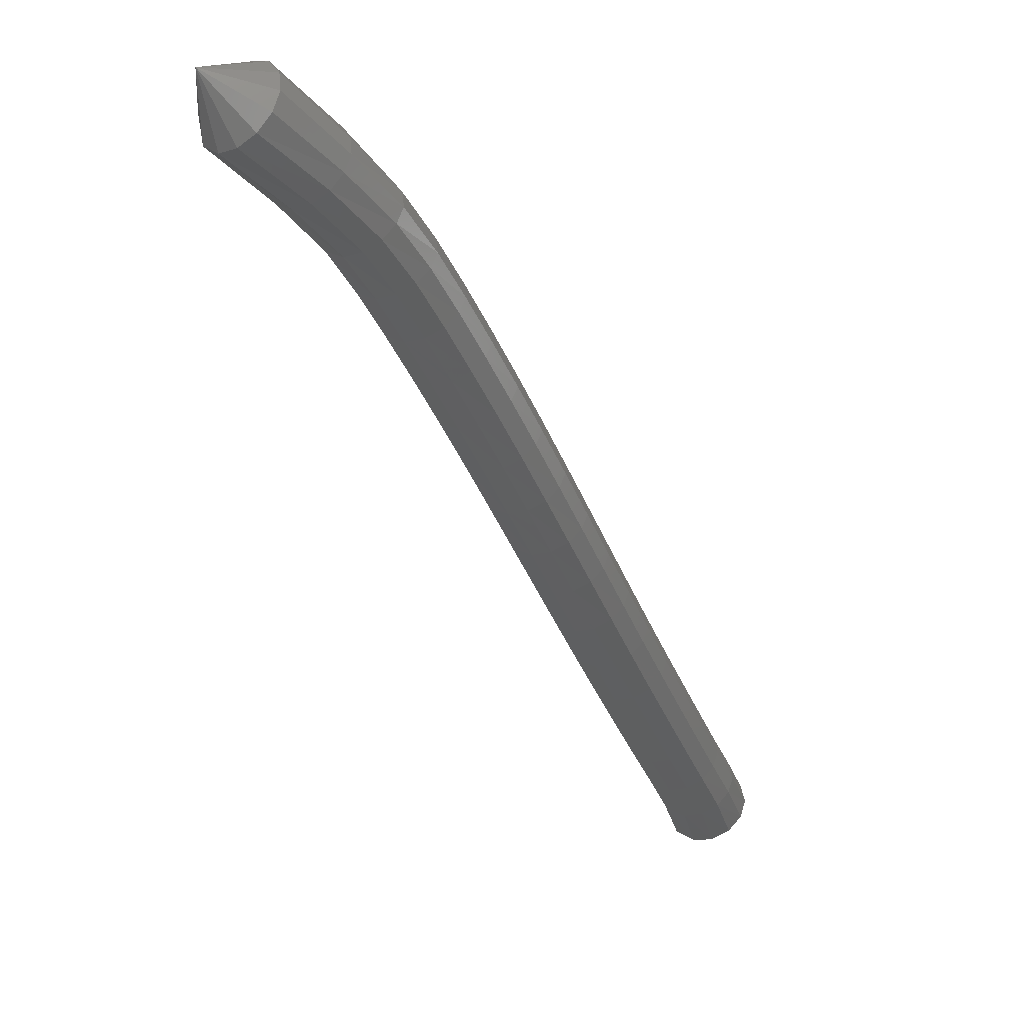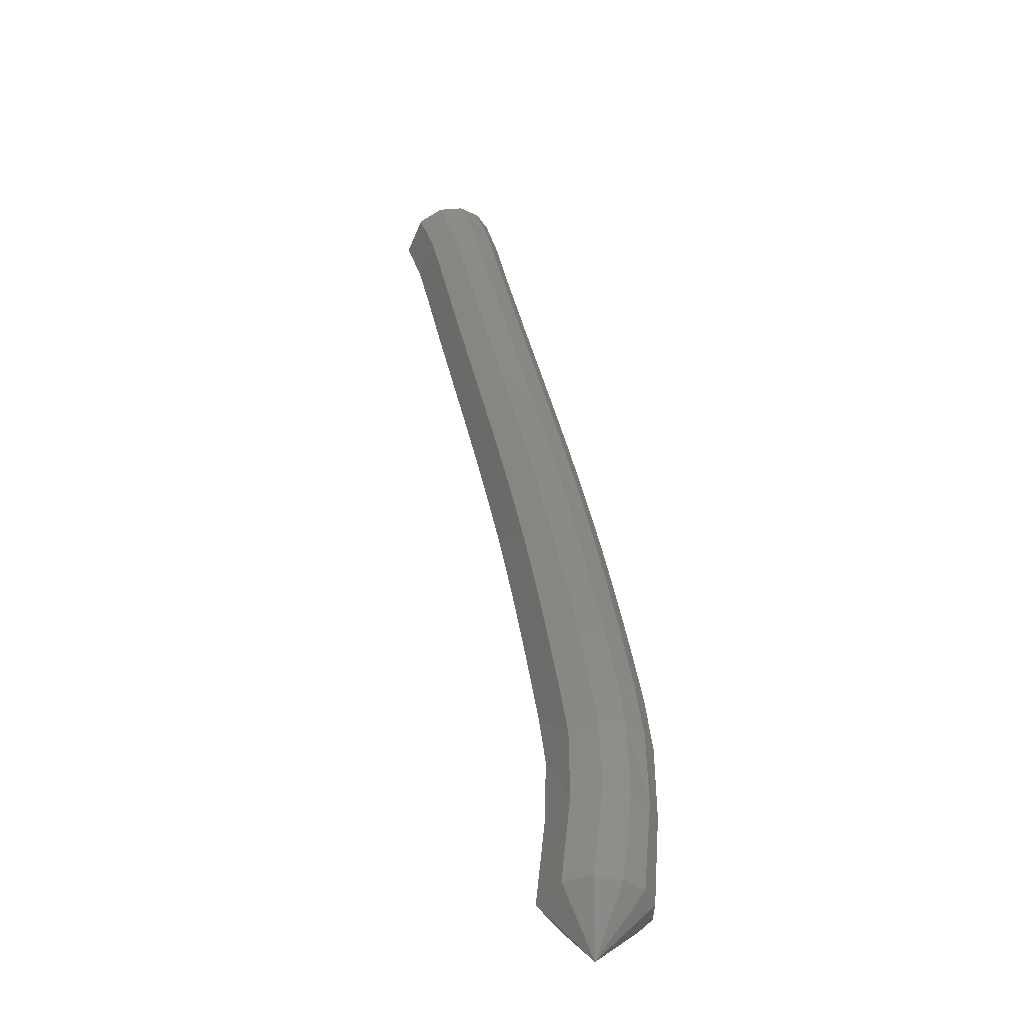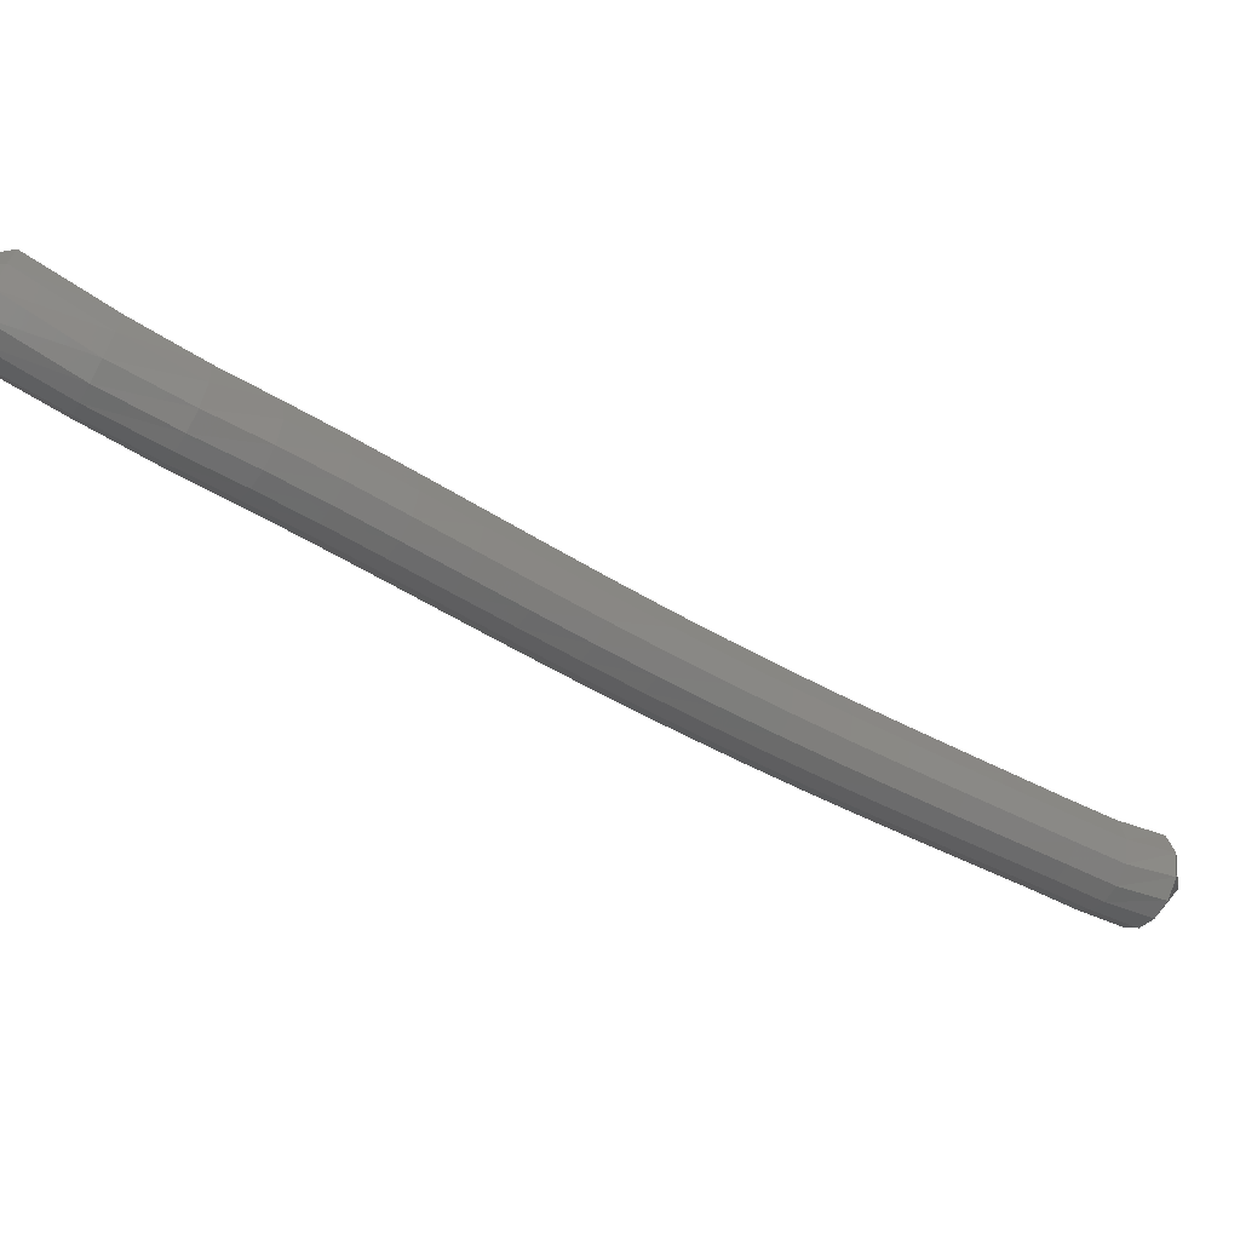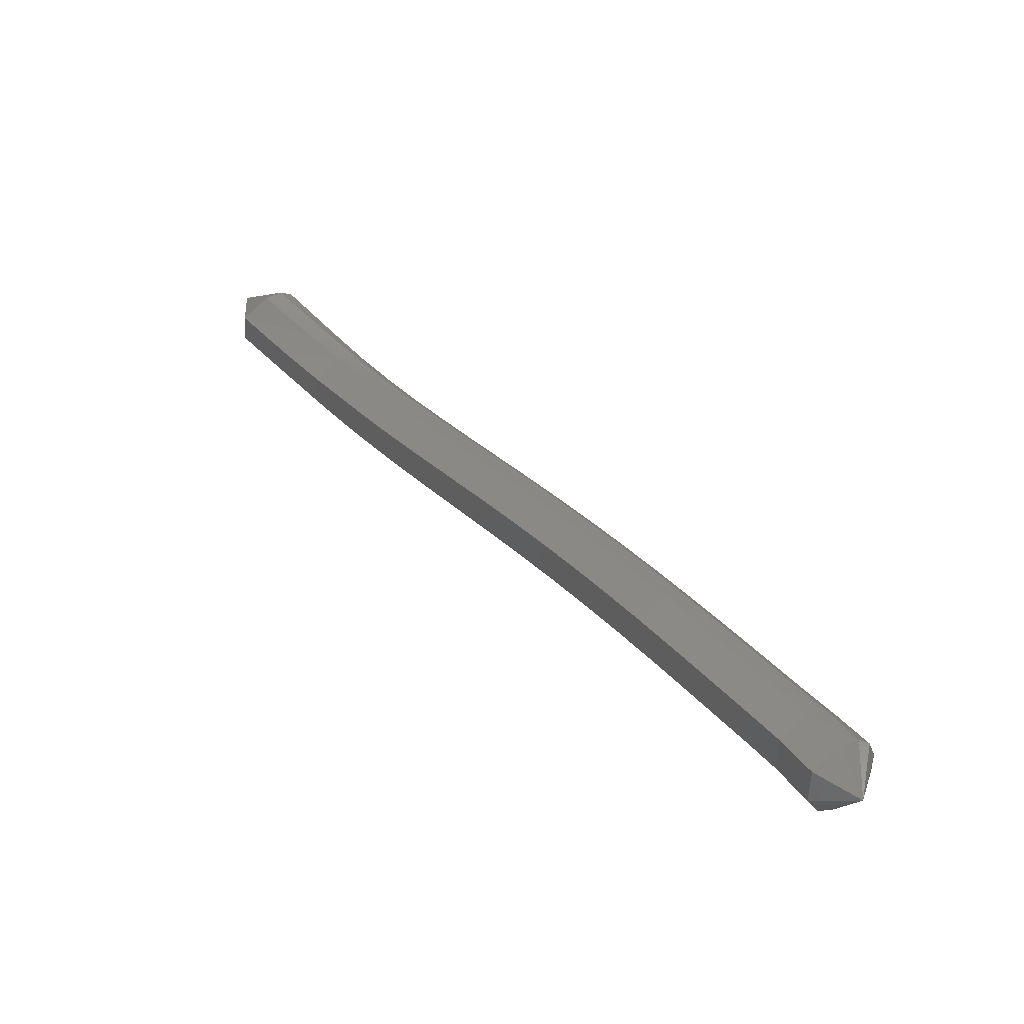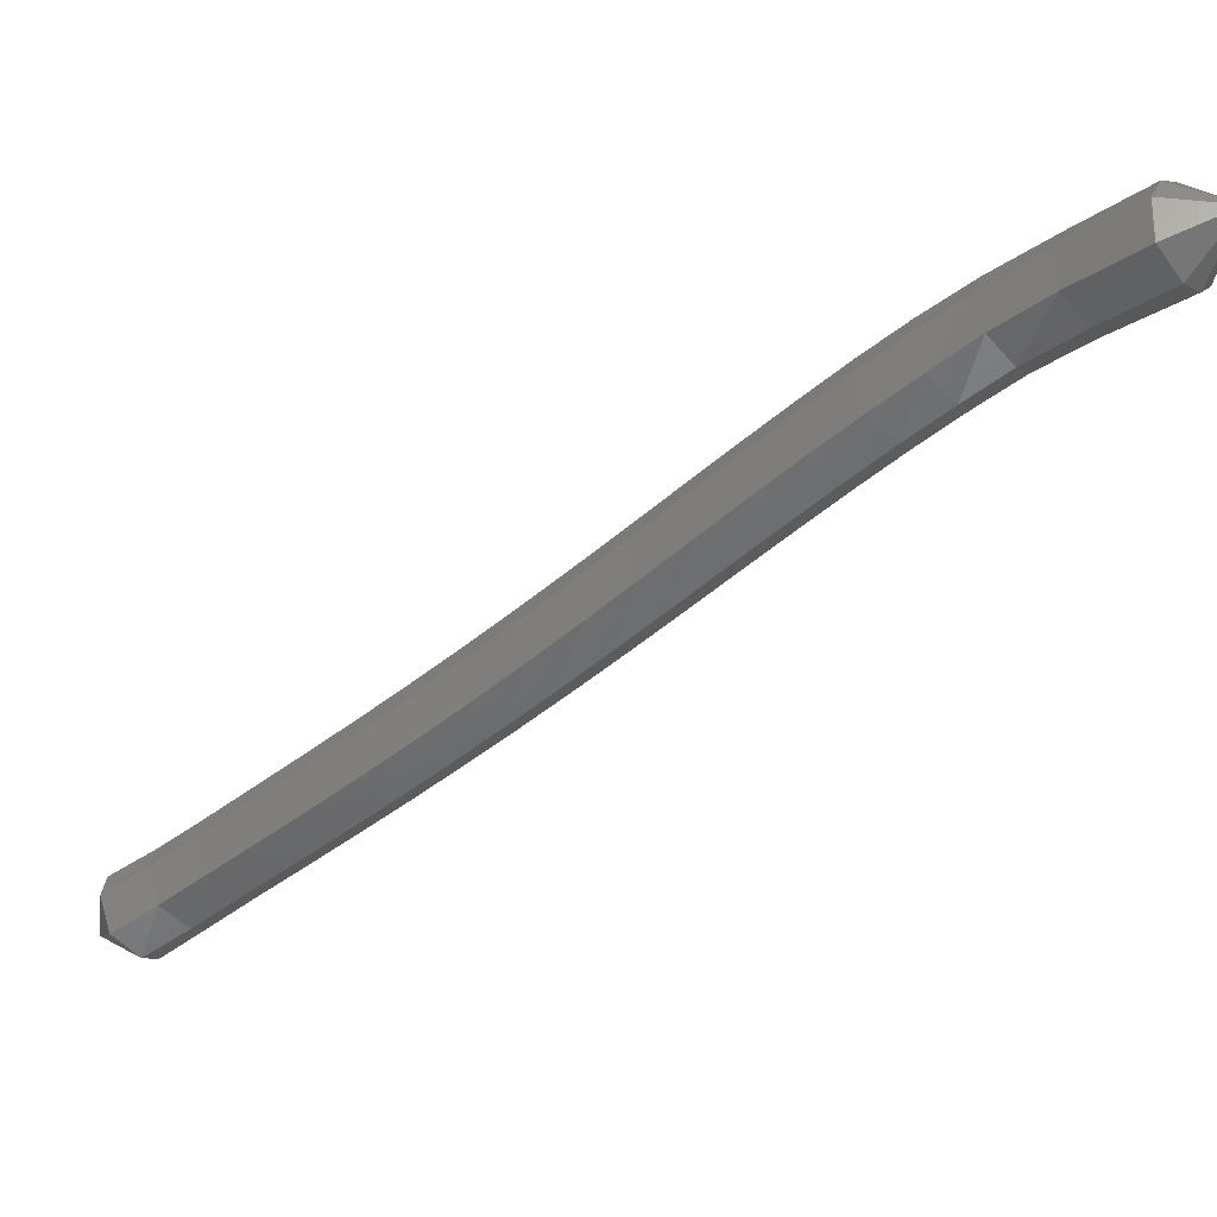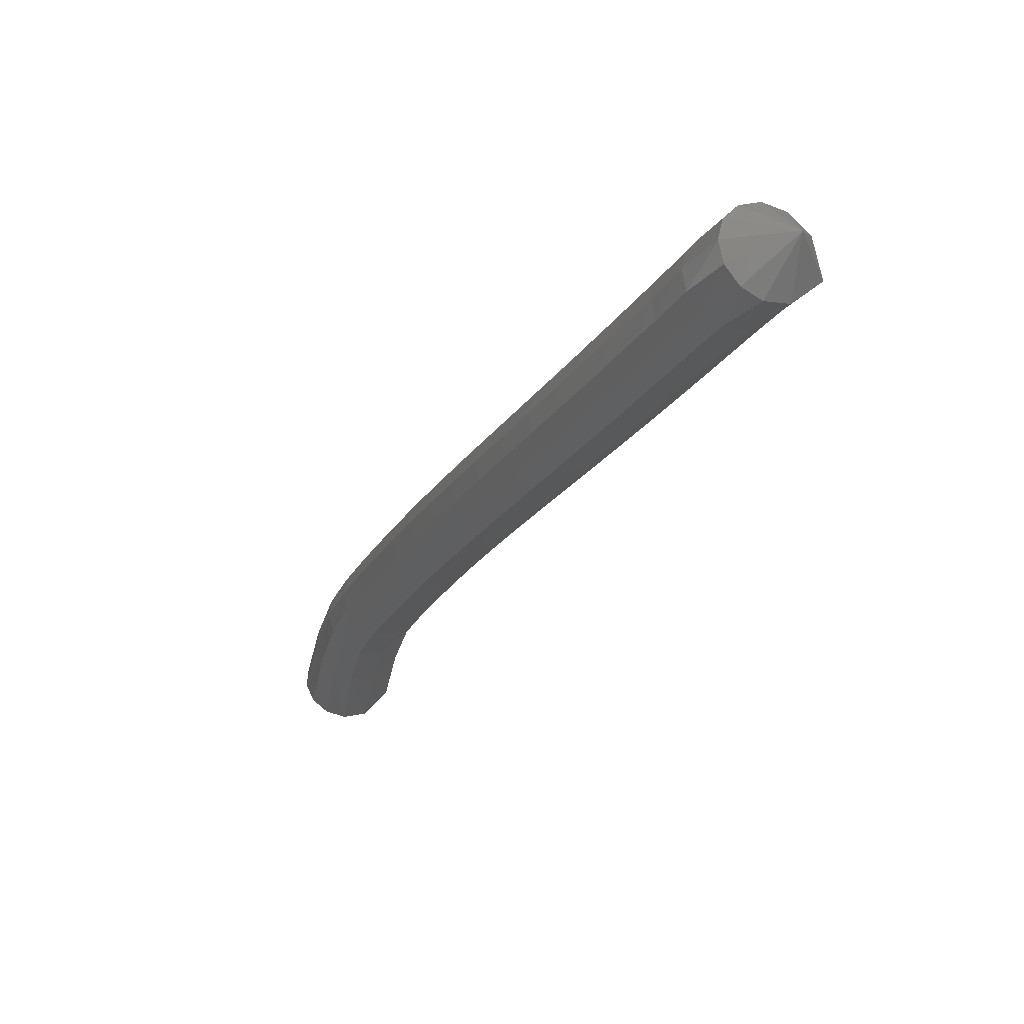
<metadata>
{"format":"stl","ext":"stl","renderer":"f3d","projection":"perspective","resolution":1024,"background":"white","views":[{"elev":-0.7,"azim":9.3,"up":"+Y"},{"elev":69.6,"azim":-28.1,"up":"+Y"},{"elev":51.3,"azim":74.7,"up":"+Y"},{"elev":-36.5,"azim":-42.7,"up":"+Z"},{"elev":13.6,"azim":-86.5,"up":"+Y"},{"elev":-60.5,"azim":135.2,"up":"+Y"}]}
</metadata>
<code>
# stl→obj: 211 verts, 440 faces
v -53.4 -59.02 243
v -53.57 -59.29 242.3
v -53.33 -58.97 242.3
v -53.12 -59.72 241.6
v -52.86 -59.41 241.6
v -52.82 -60.1 241.1
v -52.56 -59.8 241
v -52.64 -60.45 240.6
v -52.37 -60.16 240.5
v -52.47 -60.81 240.2
v -52.2 -60.53 240
v -52.3 -61.19 239.7
v -52.03 -60.91 239.6
v -52.14 -61.58 239.2
v -51.87 -61.31 239.1
v -51.98 -61.98 238.8
v -51.71 -61.71 238.6
v -51.82 -62.39 238.3
v -51.55 -62.11 238.1
v -51.67 -62.79 237.8
v -51.4 -62.52 237.6
v -51.52 -63.2 237.3
v -51.25 -62.92 237.2
v -51.37 -63.6 236.8
v -51.11 -63.32 236.7
v -51.22 -63.99 236.3
v -50.96 -63.71 236.1
v -51.08 -64.37 235.8
v -50.82 -64.09 235.6
v -50.93 -64.75 235.3
v -50.68 -64.47 235.1
v -50.78 -65.13 234.8
v -50.53 -64.84 234.6
v -50.64 -65.49 234.2
v -50.38 -65.21 234.1
v -50.51 -65.82 233.8
v -50.25 -65.54 233.7
v -50.42 -66.15 233.3
v -50.17 -65.86 233.2
v -49.89 -66.37 233.1
v -53.09 -58.87 242.4
v -52.61 -59.32 241.7
v -52.29 -59.72 241.1
v -52.1 -60.08 240.5
v -51.93 -60.45 240.1
v -51.76 -60.84 239.6
v -51.6 -61.23 239.1
v -51.44 -61.63 238.6
v -51.28 -62.04 238.2
v -51.13 -62.44 237.7
v -50.98 -62.84 237.2
v -50.84 -63.24 236.7
v -50.69 -63.63 236.2
v -50.55 -64.01 235.7
v -50.4 -64.39 235.1
v -50.26 -64.76 234.6
v -50.11 -65.13 234.1
v -49.98 -65.45 233.7
v -49.91 -65.77 233.2
v -52.88 -58.9 242.5
v -52.41 -59.36 241.8
v -52.08 -59.76 241.2
v -51.89 -60.12 240.7
v -51.71 -60.49 240.2
v -51.54 -60.87 239.7
v -51.38 -61.26 239.2
v -51.22 -61.67 238.7
v -51.06 -62.07 238.3
v -50.91 -62.48 237.8
v -50.76 -62.88 237.3
v -50.61 -63.28 236.8
v -50.47 -63.67 236.3
v -50.32 -64.05 235.8
v -50.18 -64.43 235.2
v -50.03 -64.8 234.7
v -49.89 -65.16 234.2
v -49.75 -65.49 233.8
v -49.68 -65.79 233.3
v -52.76 -59.03 242.6
v -52.3 -59.49 241.9
v -51.97 -59.88 241.3
v -51.76 -60.24 240.8
v -51.59 -60.6 240.3
v -51.42 -60.98 239.8
v -51.26 -61.38 239.4
v -51.09 -61.78 238.9
v -50.93 -62.18 238.4
v -50.78 -62.59 237.9
v -50.63 -62.99 237.4
v -50.48 -63.39 236.9
v -50.33 -63.78 236.4
v -50.19 -64.16 235.9
v -50.04 -64.54 235.4
v -49.9 -64.91 234.8
v -49.76 -65.28 234.3
v -49.62 -65.61 233.9
v -49.52 -65.91 233.4
v -52.72 -59.2 242.8
v -52.27 -59.64 242.1
v -51.93 -60.03 241.4
v -51.73 -60.38 240.9
v -51.55 -60.74 240.4
v -51.39 -61.12 240
v -51.22 -61.51 239.5
v -51.06 -61.91 239
v -50.9 -62.32 238.5
v -50.74 -62.72 238
v -50.59 -63.13 237.5
v -50.44 -63.53 237
v -50.29 -63.92 236.5
v -50.14 -64.3 236
v -50 -64.68 235.5
v -49.85 -65.06 235
v -49.71 -65.42 234.5
v -49.57 -65.75 234
v -49.46 -66.07 233.5
v -52.77 -59.39 242.8
v -52.32 -59.81 242.1
v -51.98 -60.18 241.5
v -51.77 -60.53 241
v -51.6 -60.89 240.5
v -51.43 -61.27 240.1
v -51.27 -61.65 239.6
v -51.1 -62.05 239.1
v -50.94 -62.46 238.6
v -50.78 -62.87 238.1
v -50.63 -63.27 237.6
v -50.48 -63.67 237.1
v -50.33 -64.07 236.6
v -50.18 -64.45 236.1
v -50.04 -64.83 235.6
v -49.89 -65.21 235.1
v -49.75 -65.57 234.6
v -49.61 -65.91 234.1
v -49.5 -66.24 233.6
v -52.9 -59.57 242.8
v -52.44 -59.97 242.1
v -52.1 -60.33 241.5
v -51.9 -60.67 241.1
v -51.72 -61.03 240.6
v -51.56 -61.4 240.1
v -51.39 -61.79 239.7
v -51.23 -62.19 239.2
v -51.06 -62.6 238.7
v -50.91 -63 238.2
v -50.75 -63.41 237.7
v -50.6 -63.81 237.2
v -50.45 -64.21 236.7
v -50.3 -64.59 236.2
v -50.16 -64.97 235.6
v -50.01 -65.35 235.1
v -49.87 -65.71 234.6
v -49.73 -66.05 234.2
v -49.64 -66.4 233.7
v -53.09 -59.68 242.8
v -52.61 -60.08 242.1
v -52.28 -60.43 241.5
v -52.08 -60.77 241.1
v -51.9 -61.13 240.6
v -51.74 -61.5 240.1
v -51.57 -61.89 239.7
v -51.41 -62.29 239.2
v -51.24 -62.69 238.7
v -51.09 -63.1 238.2
v -50.93 -63.51 237.7
v -50.78 -63.91 237.2
v -50.63 -64.3 236.7
v -50.48 -64.69 236.2
v -50.33 -65.07 235.7
v -50.19 -65.45 235.2
v -50.04 -65.81 234.7
v -49.91 -66.15 234.2
v -49.84 -66.5 233.7
v -53.28 -59.71 242.7
v -52.8 -60.11 242
v -52.47 -60.47 241.5
v -52.28 -60.8 241
v -52.11 -61.16 240.6
v -51.94 -61.53 240.1
v -51.77 -61.92 239.6
v -51.61 -62.32 239.2
v -51.45 -62.72 238.7
v -51.29 -63.13 238.2
v -51.13 -63.54 237.7
v -50.98 -63.94 237.2
v -50.83 -64.34 236.7
v -50.69 -64.72 236.2
v -50.54 -65.11 235.6
v -50.39 -65.48 235.1
v -50.25 -65.84 234.6
v -50.12 -66.18 234.2
v -50.05 -66.52 233.7
v -53.46 -59.62 242.5
v -52.99 -60.04 241.9
v -52.67 -60.4 241.3
v -52.48 -60.73 240.9
v -52.31 -61.09 240.4
v -52.15 -61.47 240
v -51.98 -61.85 239.5
v -51.82 -62.25 239
v -51.66 -62.66 238.6
v -51.5 -63.07 238.1
v -51.35 -63.47 237.6
v -51.2 -63.87 237.1
v -51.05 -64.27 236.6
v -50.9 -64.66 236
v -50.76 -65.04 235.5
v -50.61 -65.41 235
v -50.46 -65.78 234.5
v -50.33 -66.11 234
v -50.26 -66.44 233.5
f 1 1 2
f 2 1 3
f 2 3 4
f 4 3 5
f 4 5 6
f 6 5 7
f 6 7 8
f 8 7 9
f 8 9 10
f 10 9 11
f 10 11 12
f 12 11 13
f 12 13 14
f 14 13 15
f 14 15 16
f 16 15 17
f 16 17 18
f 18 17 19
f 18 19 20
f 20 19 21
f 20 21 22
f 22 21 23
f 22 23 24
f 24 23 25
f 24 25 26
f 26 25 27
f 26 27 28
f 28 27 29
f 28 29 30
f 30 29 31
f 30 31 32
f 32 31 33
f 32 33 34
f 34 33 35
f 34 35 36
f 36 35 37
f 36 37 38
f 38 37 39
f 38 39 40
f 40 39 40
f 1 1 3
f 3 1 41
f 3 41 5
f 5 41 42
f 5 42 7
f 7 42 43
f 7 43 9
f 9 43 44
f 9 44 11
f 11 44 45
f 11 45 13
f 13 45 46
f 13 46 15
f 15 46 47
f 15 47 17
f 17 47 48
f 17 48 19
f 19 48 49
f 19 49 21
f 21 49 50
f 21 50 23
f 23 50 51
f 23 51 25
f 25 51 52
f 25 52 27
f 27 52 53
f 27 53 29
f 29 53 54
f 29 54 31
f 31 54 55
f 31 55 33
f 33 55 56
f 33 56 35
f 35 56 57
f 35 57 37
f 37 57 58
f 37 58 39
f 39 58 59
f 39 59 40
f 40 59 40
f 1 1 41
f 41 1 60
f 41 60 42
f 42 60 61
f 42 61 43
f 43 61 62
f 43 62 44
f 44 62 63
f 44 63 45
f 45 63 64
f 45 64 46
f 46 64 65
f 46 65 47
f 47 65 66
f 47 66 48
f 48 66 67
f 48 67 49
f 49 67 68
f 49 68 50
f 50 68 69
f 50 69 51
f 51 69 70
f 51 70 52
f 52 70 71
f 52 71 53
f 53 71 72
f 53 72 54
f 54 72 73
f 54 73 55
f 55 73 74
f 55 74 56
f 56 74 75
f 56 75 57
f 57 75 76
f 57 76 58
f 58 76 77
f 58 77 59
f 59 77 78
f 59 78 40
f 40 78 40
f 1 1 60
f 60 1 79
f 60 79 61
f 61 79 80
f 61 80 62
f 62 80 81
f 62 81 63
f 63 81 82
f 63 82 64
f 64 82 83
f 64 83 65
f 65 83 84
f 65 84 66
f 66 84 85
f 66 85 67
f 67 85 86
f 67 86 68
f 68 86 87
f 68 87 69
f 69 87 88
f 69 88 70
f 70 88 89
f 70 89 71
f 71 89 90
f 71 90 72
f 72 90 91
f 72 91 73
f 73 91 92
f 73 92 74
f 74 92 93
f 74 93 75
f 75 93 94
f 75 94 76
f 76 94 95
f 76 95 77
f 77 95 96
f 77 96 78
f 78 96 97
f 78 97 40
f 40 97 40
f 1 1 79
f 79 1 98
f 79 98 80
f 80 98 99
f 80 99 81
f 81 99 100
f 81 100 82
f 82 100 101
f 82 101 83
f 83 101 102
f 83 102 84
f 84 102 103
f 84 103 85
f 85 103 104
f 85 104 86
f 86 104 105
f 86 105 87
f 87 105 106
f 87 106 88
f 88 106 107
f 88 107 89
f 89 107 108
f 89 108 90
f 90 108 109
f 90 109 91
f 91 109 110
f 91 110 92
f 92 110 111
f 92 111 93
f 93 111 112
f 93 112 94
f 94 112 113
f 94 113 95
f 95 113 114
f 95 114 96
f 96 114 115
f 96 115 97
f 97 115 116
f 97 116 40
f 40 116 40
f 1 1 98
f 98 1 117
f 98 117 99
f 99 117 118
f 99 118 100
f 100 118 119
f 100 119 101
f 101 119 120
f 101 120 102
f 102 120 121
f 102 121 103
f 103 121 122
f 103 122 104
f 104 122 123
f 104 123 105
f 105 123 124
f 105 124 106
f 106 124 125
f 106 125 107
f 107 125 126
f 107 126 108
f 108 126 127
f 108 127 109
f 109 127 128
f 109 128 110
f 110 128 129
f 110 129 111
f 111 129 130
f 111 130 112
f 112 130 131
f 112 131 113
f 113 131 132
f 113 132 114
f 114 132 133
f 114 133 115
f 115 133 134
f 115 134 116
f 116 134 135
f 116 135 40
f 40 135 40
f 1 1 117
f 117 1 136
f 117 136 118
f 118 136 137
f 118 137 119
f 119 137 138
f 119 138 120
f 120 138 139
f 120 139 121
f 121 139 140
f 121 140 122
f 122 140 141
f 122 141 123
f 123 141 142
f 123 142 124
f 124 142 143
f 124 143 125
f 125 143 144
f 125 144 126
f 126 144 145
f 126 145 127
f 127 145 146
f 127 146 128
f 128 146 147
f 128 147 129
f 129 147 148
f 129 148 130
f 130 148 149
f 130 149 131
f 131 149 150
f 131 150 132
f 132 150 151
f 132 151 133
f 133 151 152
f 133 152 134
f 134 152 153
f 134 153 135
f 135 153 154
f 135 154 40
f 40 154 40
f 1 1 136
f 136 1 155
f 136 155 137
f 137 155 156
f 137 156 138
f 138 156 157
f 138 157 139
f 139 157 158
f 139 158 140
f 140 158 159
f 140 159 141
f 141 159 160
f 141 160 142
f 142 160 161
f 142 161 143
f 143 161 162
f 143 162 144
f 144 162 163
f 144 163 145
f 145 163 164
f 145 164 146
f 146 164 165
f 146 165 147
f 147 165 166
f 147 166 148
f 148 166 167
f 148 167 149
f 149 167 168
f 149 168 150
f 150 168 169
f 150 169 151
f 151 169 170
f 151 170 152
f 152 170 171
f 152 171 153
f 153 171 172
f 153 172 154
f 154 172 173
f 154 173 40
f 40 173 40
f 1 1 155
f 155 1 174
f 155 174 156
f 156 174 175
f 156 175 157
f 157 175 176
f 157 176 158
f 158 176 177
f 158 177 159
f 159 177 178
f 159 178 160
f 160 178 179
f 160 179 161
f 161 179 180
f 161 180 162
f 162 180 181
f 162 181 163
f 163 181 182
f 163 182 164
f 164 182 183
f 164 183 165
f 165 183 184
f 165 184 166
f 166 184 185
f 166 185 167
f 167 185 186
f 167 186 168
f 168 186 187
f 168 187 169
f 169 187 188
f 169 188 170
f 170 188 189
f 170 189 171
f 171 189 190
f 171 190 172
f 172 190 191
f 172 191 173
f 173 191 192
f 173 192 40
f 40 192 40
f 1 1 174
f 174 1 193
f 174 193 175
f 175 193 194
f 175 194 176
f 176 194 195
f 176 195 177
f 177 195 196
f 177 196 178
f 178 196 197
f 178 197 179
f 179 197 198
f 179 198 180
f 180 198 199
f 180 199 181
f 181 199 200
f 181 200 182
f 182 200 201
f 182 201 183
f 183 201 202
f 183 202 184
f 184 202 203
f 184 203 185
f 185 203 204
f 185 204 186
f 186 204 205
f 186 205 187
f 187 205 206
f 187 206 188
f 188 206 207
f 188 207 189
f 189 207 208
f 189 208 190
f 190 208 209
f 190 209 191
f 191 209 210
f 191 210 192
f 192 210 211
f 192 211 40
f 40 211 40
f 1 1 193
f 193 1 2
f 193 2 194
f 194 2 4
f 194 4 195
f 195 4 6
f 195 6 196
f 196 6 8
f 196 8 197
f 197 8 10
f 197 10 198
f 198 10 12
f 198 12 199
f 199 12 14
f 199 14 200
f 200 14 16
f 200 16 201
f 201 16 18
f 201 18 202
f 202 18 20
f 202 20 203
f 203 20 22
f 203 22 204
f 204 22 24
f 204 24 205
f 205 24 26
f 205 26 206
f 206 26 28
f 206 28 207
f 207 28 30
f 207 30 208
f 208 30 32
f 208 32 209
f 209 32 34
f 209 34 210
f 210 34 36
f 210 36 211
f 211 36 38
f 211 38 40
f 40 38 40

</code>
